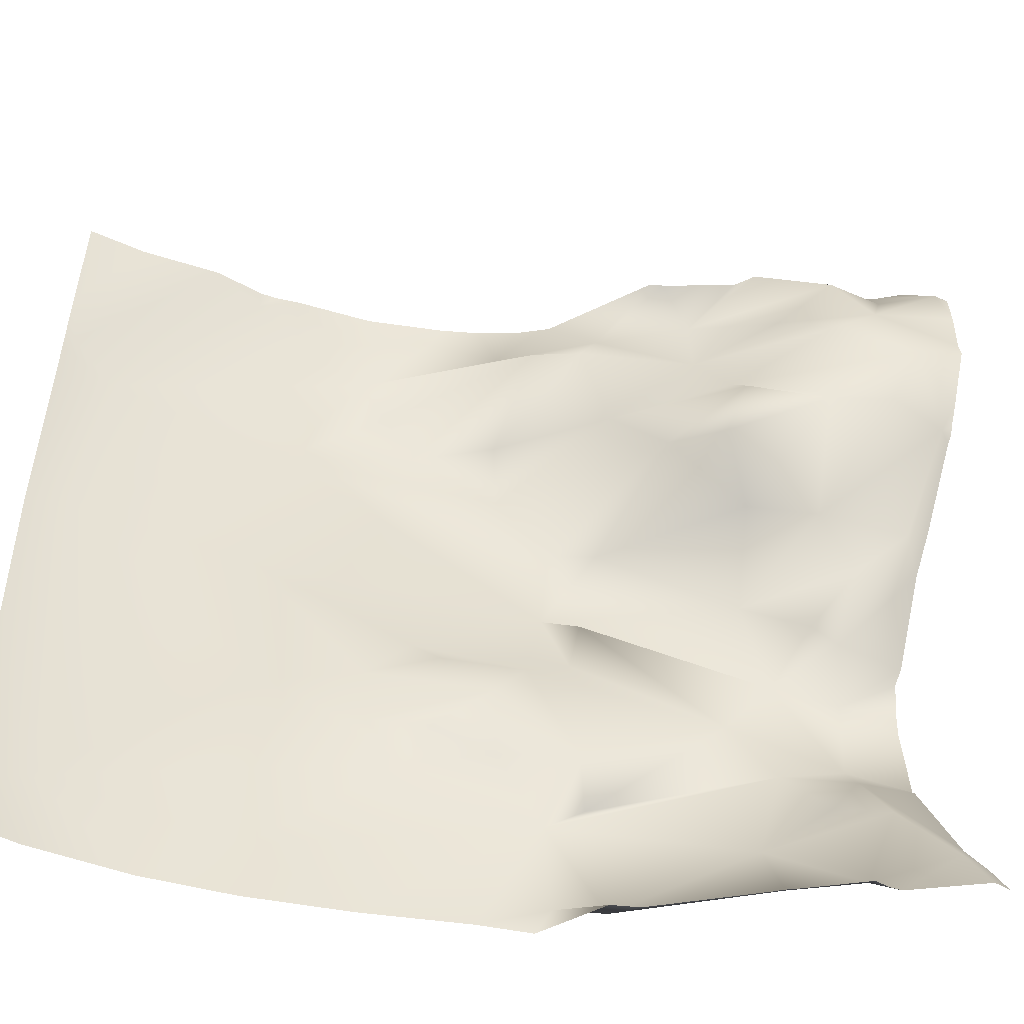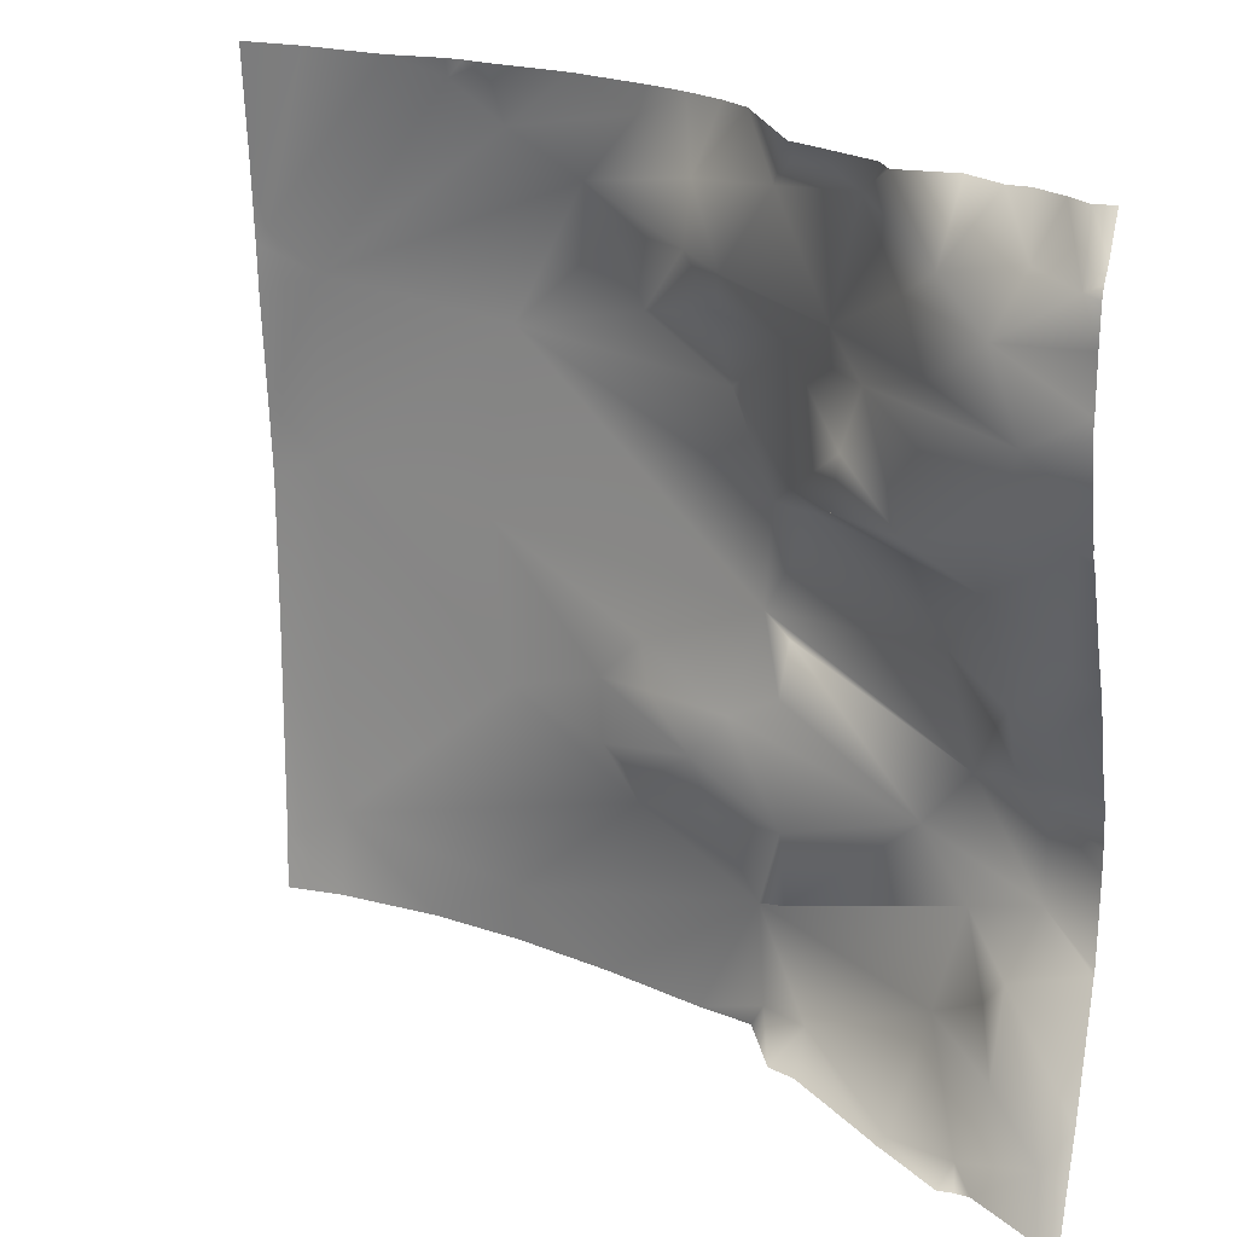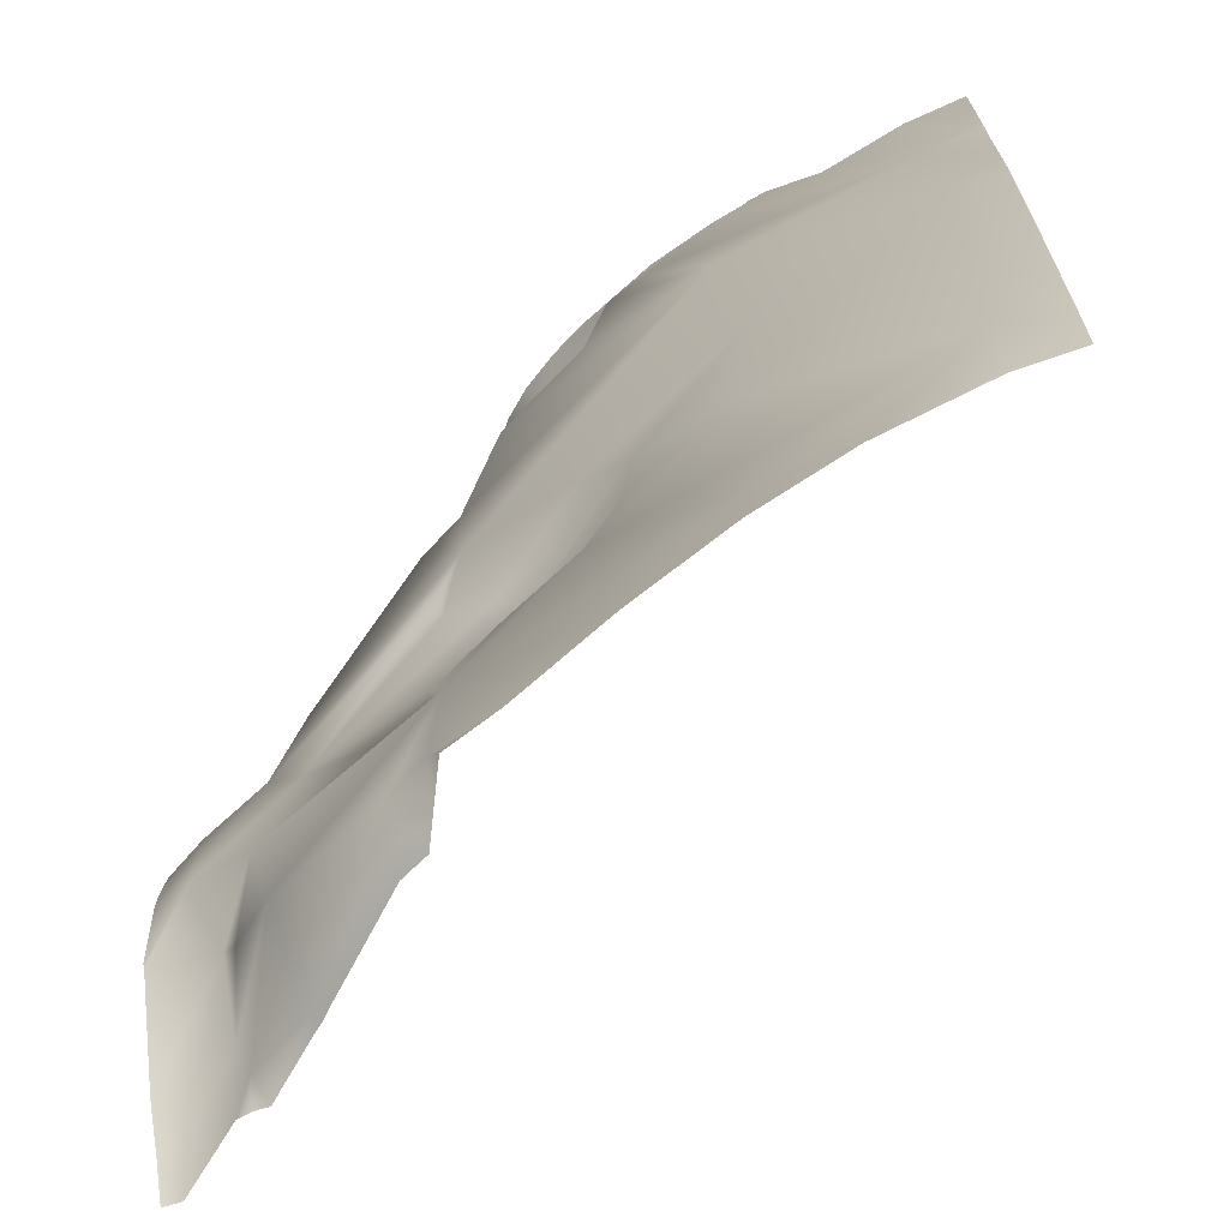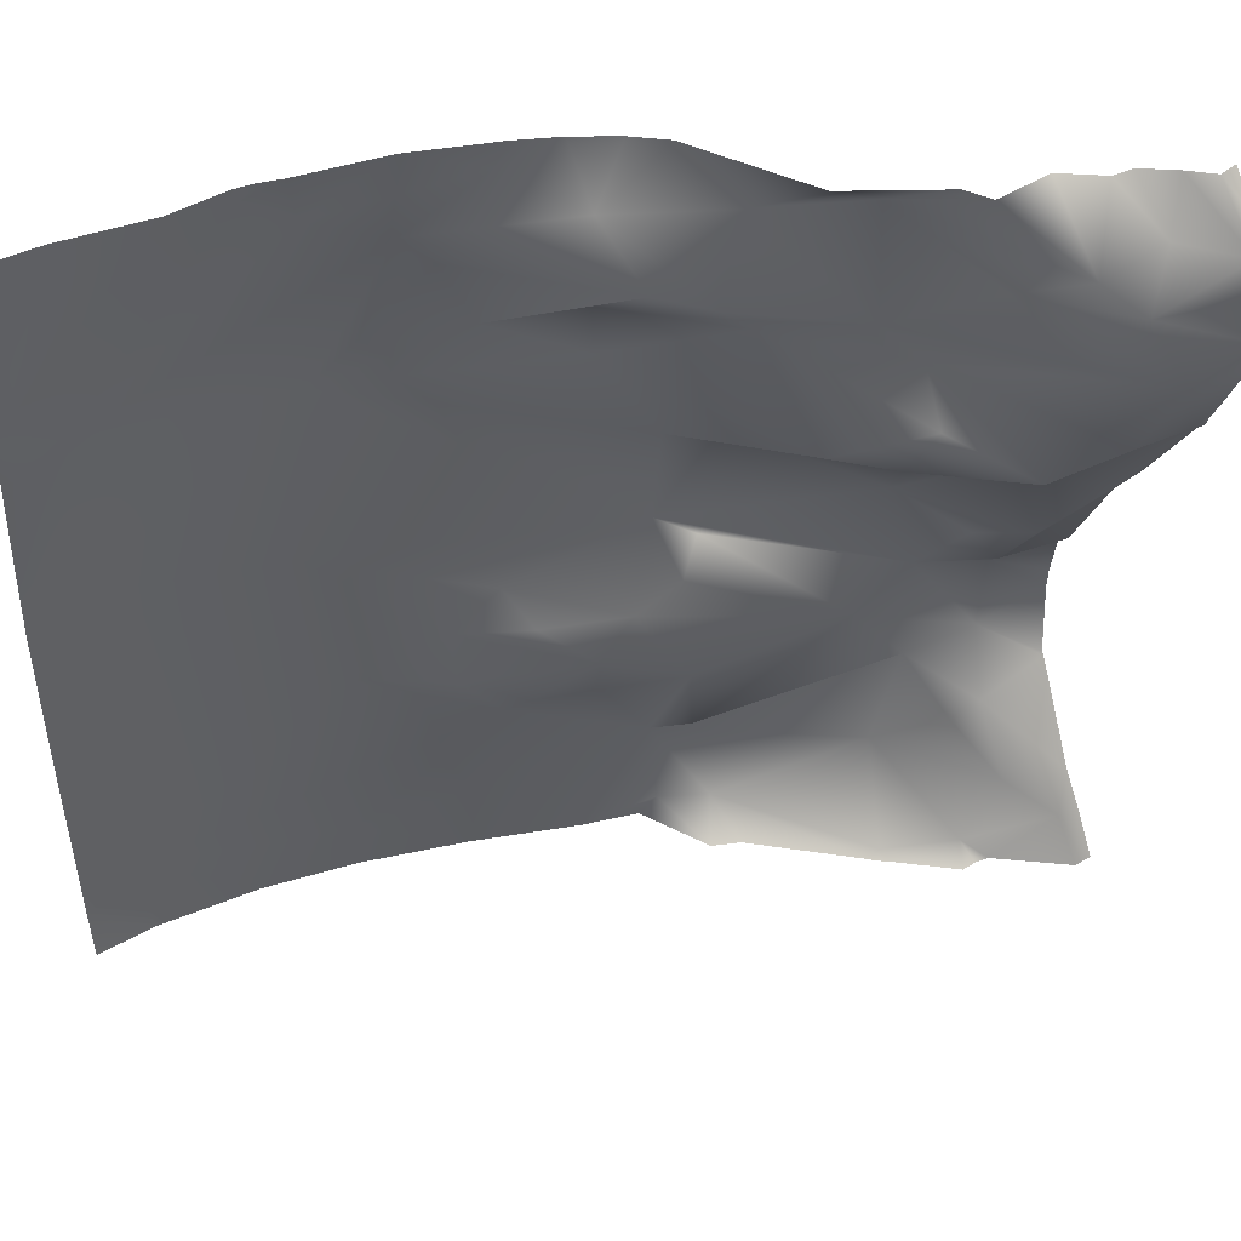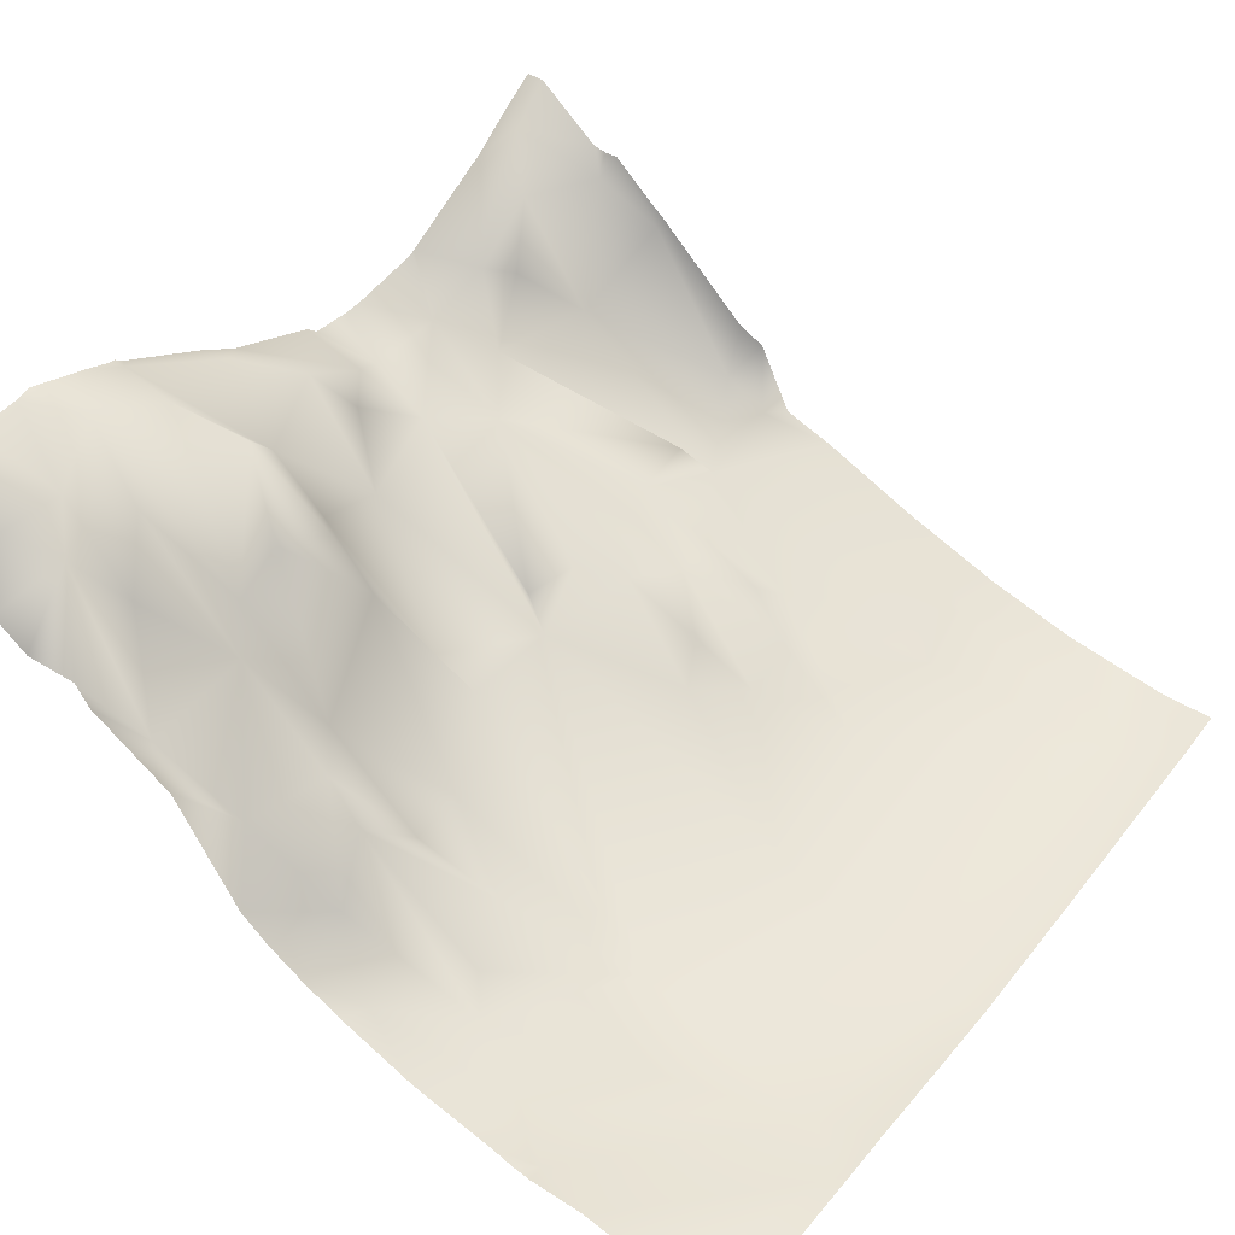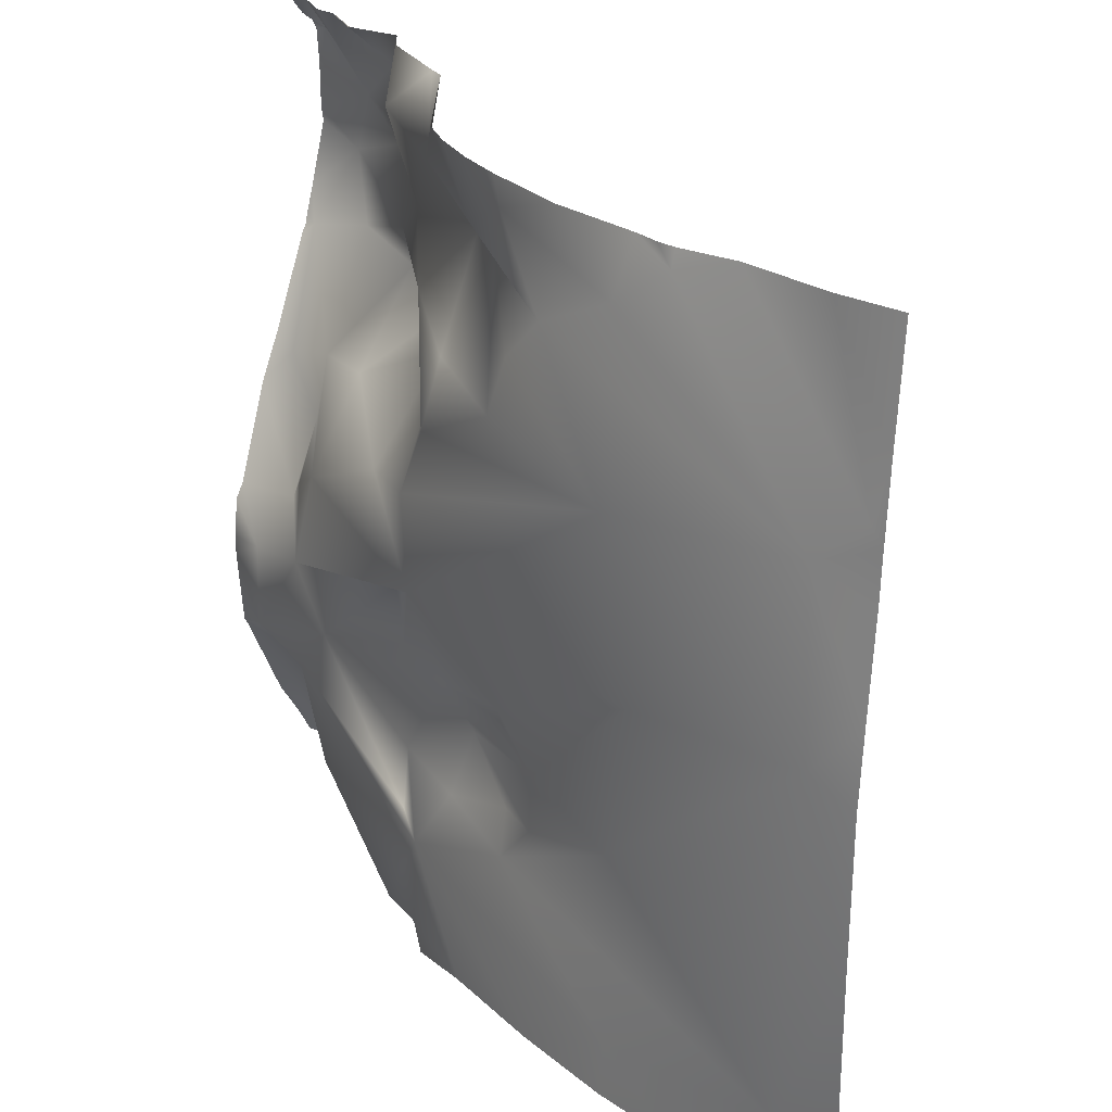
<metadata>
{"format":"obj","ext":"obj","renderer":"f3d","projection":"perspective","resolution":1024,"background":"white","views":[{"elev":-47.6,"azim":148.0,"up":"+Z"},{"elev":20.8,"azim":-162.3,"up":"+Z"},{"elev":-67.4,"azim":19.6,"up":"+Z"},{"elev":46.9,"azim":146.7,"up":"+Z"},{"elev":46.7,"azim":36.3,"up":"+Y"},{"elev":29.0,"azim":30.5,"up":"+Z"}]}
</metadata>
<code>
o lod_1_095_Cube.095
v 1522 -51.94 -419.9
v 1479 -44.03 -385.3
v 1467 -43.83 -394.1
v 1512 -52.74 -429.3
v 1472 -45.88 -475.8
v 1436 -33.6 -494
v 1407 -22.79 -480.6
v 1467 -46.84 -434.6
v 1442 -39.98 -412
v 1450 -40.41 -403
v 1419 -6.075 -406.2
v 1422 -19.68 -396.2
v 1411 1.723 -408
v 1419 -25.8 -422.9
v 1399 -3.039 -421.3
v 1381 29.6 -430.4
v 1394 13.15 -443.1
v 1416 -29.27 -438.3
v 1436 -36.87 -426.8
v 1406 -21.89 -458.1
v 1396 -16.4 -457.7
v 1372 13.61 -453.6
v 1384 23.99 -443
v 1367 42.88 -439.7
v 1357 22.36 -455.9
v 1352 48.02 -435.2
v 1367 0.867 -474.8
v 1337 47.67 -437.7
v 1340 33.12 -463.3
v 1346 53.27 -419.3
v 1350 16.03 -490.9
v 1351 26.15 -475.1
v 1338 54.77 -392.8
v 1348 44.44 -391.7
v 1353 48.18 -403.7
v 1363 44.26 -393.8
v 1436 -30.29 -387.1
v 1402 -3.348 -392.7
v 1386 16.27 -412.1
v 1379 21.34 -420.5
v 1364 44.08 -412
v 1383 10.65 -389.5
v 1371 31.66 -401.4
v 1346 7.567 -501.4
v 1361 1.867 -498.4
v 1355 12.37 -484.2
v 1371 -2.77 -512
v 1401 -16.7 -483.7
v 1414 -19.37 -502.3
v 1403 -17.82 -496.8
v 1432 -26.58 -501.9
v 1446 -37.33 -504.7
v 1514 -56.02 -470.1
v 1512 -55.78 -552.3
v 1467 -44.68 -512
v 1436 -33.84 -530.1
v 1467 -44.87 -559
v 1407 -22.79 -543.4
v 1406 -21.89 -565.9
v 1396 -16.4 -566.3
v 1372 13.6 -570.4
v 1357 22.36 -568.1
v 1367 0.867 -549.2
v 1340 33.12 -560.7
v 1350 16.03 -533.1
v 1351 26.15 -548.9
v 1346 6.664 -521
v 1361 1.868 -525.6
v 1355 12.37 -539.8
v 1401 -16.7 -540.3
v 1402 -16.04 -524.3
v 1421 -19.84 -511.9
v 1418 -24.7 -526.1
v 1434 -27.26 -522.7
v 1445 -36.73 -519.1
v 1525 -50.85 -406.5
v 1525 -48.38 -381.2
v 1511 -47.14 -381.2
v 1475 -42.39 -381.2
v 1479 -43.08 -381.2
v 1470 -40.66 -381.2
v 1525 -52.08 -423.7
v 1492 -43.06 -381.2
v 1451 -36.15 -381.2
v 1433 -28.94 -381.2
v 1525 -52.68 -434.7
v 1525 -54.92 -458.7
v 1525 -56.29 -475.4
v 1525 -56.21 -511.2
v 1525 -55.25 -559.7
v 1425 -24.47 -381.2
v 1416 -18.99 -381.2
v 1410 -13.56 -381.2
v 1396 12.33 -381.2
v 1393 14.05 -381.2
v 1377 23.71 -381.2
v 1374 28.98 -381.2
v 1362 28.55 -381.2
v 1338 44.37 -381.2
v 1334 43.7 -381.2
v 1334 50.49 -388.7
v 1343 40.03 -381.2
v 1349 35.22 -381.2
v 1354 34.59 -381.2
v 1334 56.06 -401.5
v 1334 56 -412.2
v 1334 55.45 -393.6
v 1334 54.12 -391.2
v 1334 56.63 -415.7
v 1334 51.28 -429.5
v 1334 46.27 -440
v 1334 34.68 -460.3
v 1334 48.55 -435.8
v 1334 47.95 -437.9
v 1334 18.18 -492.3
v 1334 28.22 -470.2
v 1334 15.45 -495.3
v 1334 14.19 -504.7
v 1334 13.99 -509.5
v 1334 15.61 -528.1
v 1525 -54.38 -571.9
v 1512 -54.38 -571.9
v 1467 -45.7 -571.9
v 1488 -51.07 -571.9
v 1444 -37.66 -571.9
v 1421 -28.2 -571.9
v 1409 -24.1 -571.9
v 1401 -7.972 -571.9
v 1395 -5.121 -571.9
v 1375 13.54 -571.9
v 1356 27 -571.9
v 1359 27.11 -571.9
v 1371 16.63 -571.9
v 1374 15.01 -571.9
v 1334 16.28 -528.8
v 1334 28.22 -553.8
v 1334 34.68 -563.7
v 1353 27.56 -571.9
v 1339 39.46 -571.9
v 1334 39.33 -571.9
f 1 83 78
f 2 83 1
f 3 2 4
f 2 1 4
f 1 76 82
f 4 82 86
f 4 86 87
f 55 5 53
f 75 52 55
f 55 52 5
f 52 6 5
f 6 7 5
f 7 8 5
f 18 19 8
f 19 9 8
f 8 10 4
f 9 10 8
f 53 8 4
f 53 87 88
f 8 53 5
f 10 3 4
f 11 10 9
f 11 12 10
f 12 37 10
f 13 12 11
f 13 11 14
f 14 15 13
f 15 14 18
f 40 15 16
f 16 15 17
f 23 16 17
f 17 15 18
f 14 11 19
f 19 11 9
f 18 14 19
f 20 18 8
f 20 8 7
f 20 17 18
f 21 17 20
f 22 17 21
f 23 17 22
f 24 23 22
f 24 16 23
f 40 16 24
f 25 24 22
f 26 24 25
f 27 22 21
f 25 22 27
f 7 21 20
f 28 26 25
f 29 28 25
f 32 29 25
f 28 30 26
f 28 113 110
f 110 30 28
f 31 29 32
f 33 102 34
f 34 102 103
f 35 33 34
f 34 104 36
f 34 36 35
f 36 98 97
f 2 79 80
f 2 81 79
f 3 81 2
f 37 84 3
f 37 3 10
f 12 91 37
f 12 93 92
f 13 38 12
f 39 38 13
f 39 13 15
f 40 39 15
f 39 42 38
f 39 40 41
f 41 43 39
f 43 42 39
f 43 36 42
f 97 42 36
f 95 38 42
f 38 94 93
f 24 26 40
f 26 30 40
f 30 41 40
f 30 35 41
f 30 106 35
f 41 35 43
f 35 36 43
f 31 32 46
f 67 44 45
f 44 31 45
f 31 46 45
f 67 45 47
f 47 45 48
f 48 50 47
f 47 50 49
f 50 7 49
f 72 49 51
f 49 6 51
f 49 7 6
f 50 48 7
f 7 27 21
f 45 7 48
f 45 27 7
f 46 27 45
f 46 32 27
f 32 25 27
f 72 51 52
f 75 72 52
f 52 51 6
f 53 89 54
f 55 53 54
f 55 54 56
f 55 56 75
f 56 54 57
f 56 57 58
f 57 125 58
f 54 122 124
f 90 122 54
f 59 126 127
f 58 126 59
f 59 127 128
f 60 128 129
f 60 130 61
f 61 132 62
f 63 60 61
f 62 63 61
f 58 59 60
f 64 138 139
f 66 62 64
f 65 66 64
f 65 69 66
f 67 68 65
f 65 68 69
f 67 47 68
f 47 70 68
f 70 47 71
f 49 71 47
f 49 72 71
f 73 58 71
f 72 73 71
f 72 74 73
f 73 74 56
f 73 56 58
f 71 58 70
f 58 60 63
f 68 70 58
f 68 58 63
f 69 68 63
f 69 63 66
f 66 63 62
f 75 74 72
f 75 56 74
f 107 108 33
f 130 134 61
f 105 35 106
f 91 85 37
f 105 107 33
f 118 117 44
f 120 119 67
f 131 138 62
f 89 90 54
f 101 99 33
f 111 114 28
f 108 101 33
f 111 29 112
f 116 29 31
f 135 67 65
f 104 98 36
f 119 44 67
f 124 57 54
f 115 44 117
f 134 133 61
f 132 131 62
f 136 135 65
f 136 64 137
f 78 76 1
f 114 113 28
f 96 95 42
f 139 137 64
f 115 116 31
f 2 80 83
f 4 1 82
f 53 4 87
f 110 109 30
f 33 99 102
f 34 103 104
f 3 84 81
f 37 85 84
f 12 92 91
f 12 38 93
f 97 96 42
f 95 94 38
f 30 109 106
f 53 88 89
f 57 123 125
f 90 121 122
f 58 125 126
f 60 59 128
f 60 129 130
f 61 133 132
f 64 62 138
f 105 33 35
f 101 100 99
f 111 28 29
f 116 112 29
f 135 120 67
f 119 118 44
f 124 123 57
f 115 31 44
f 136 65 64
f 78 77 76
f 139 140 137

</code>
